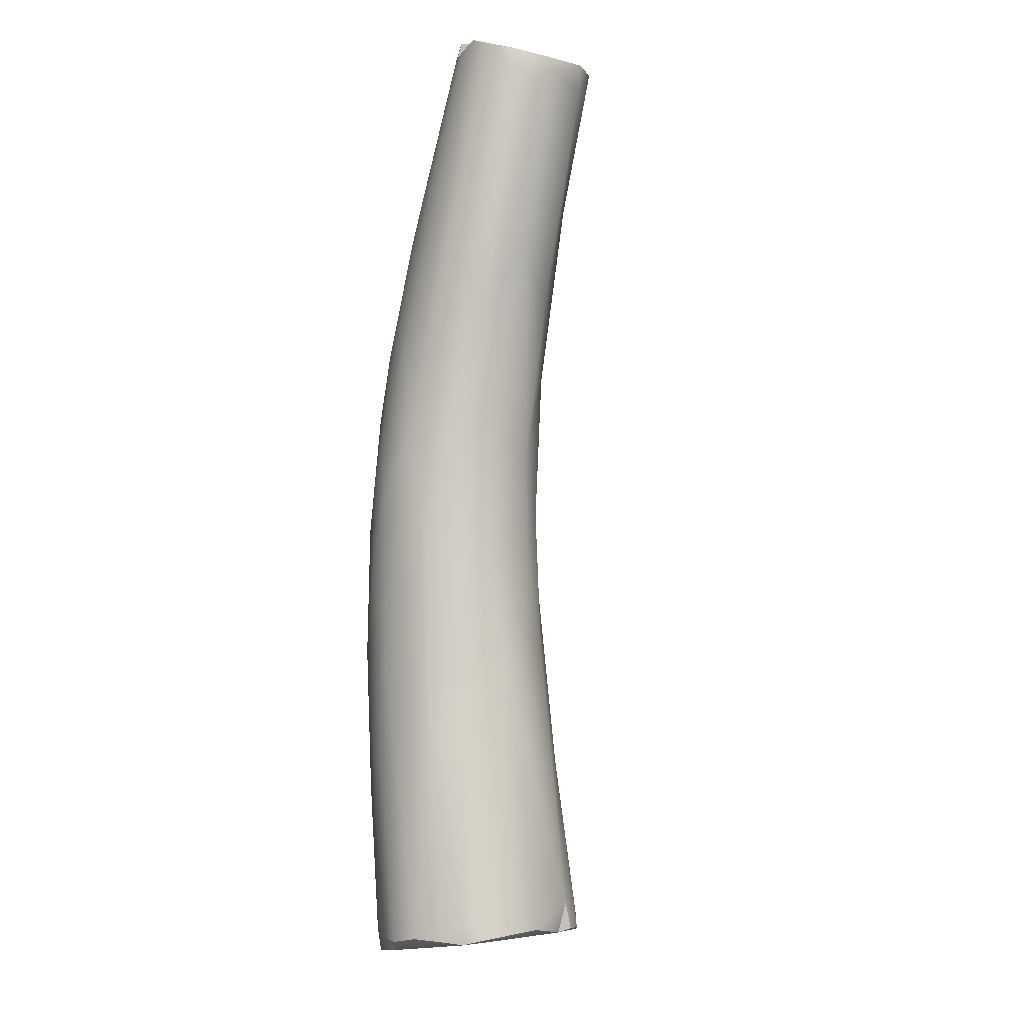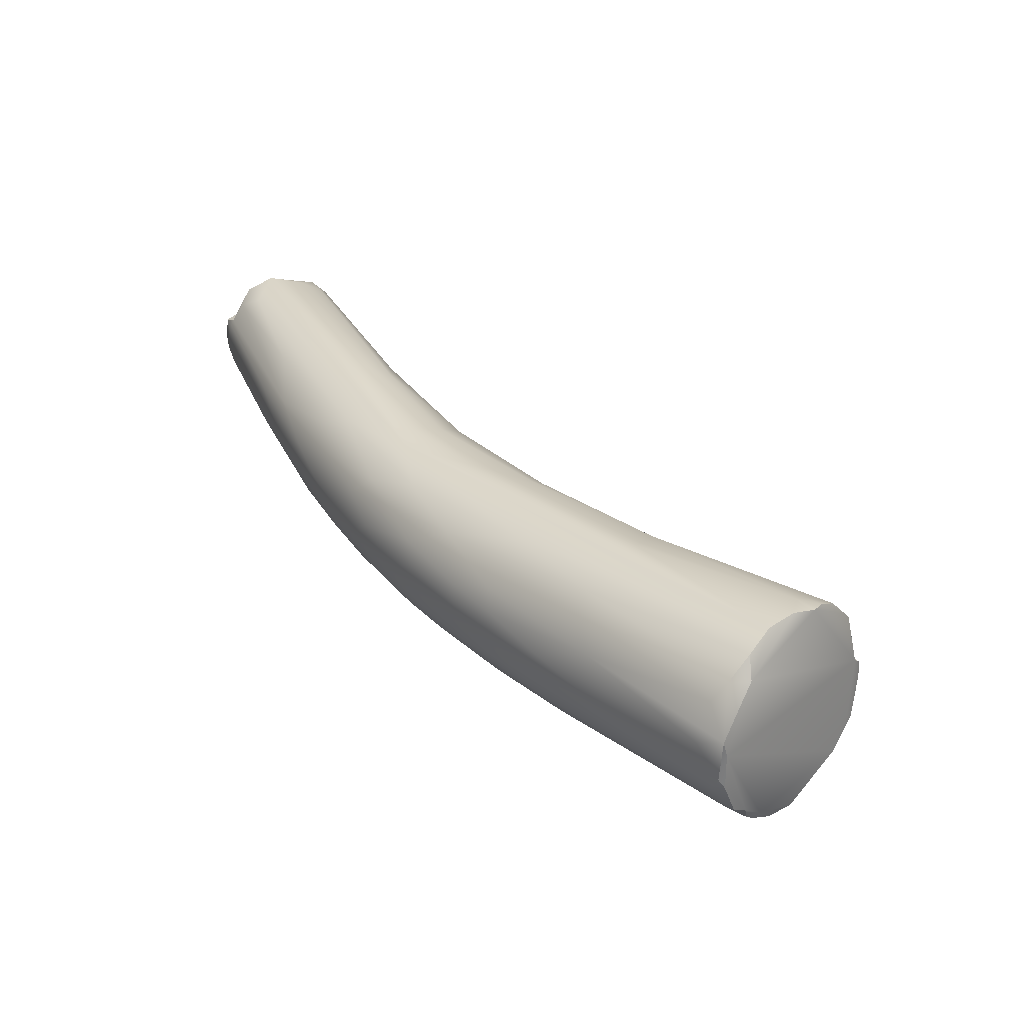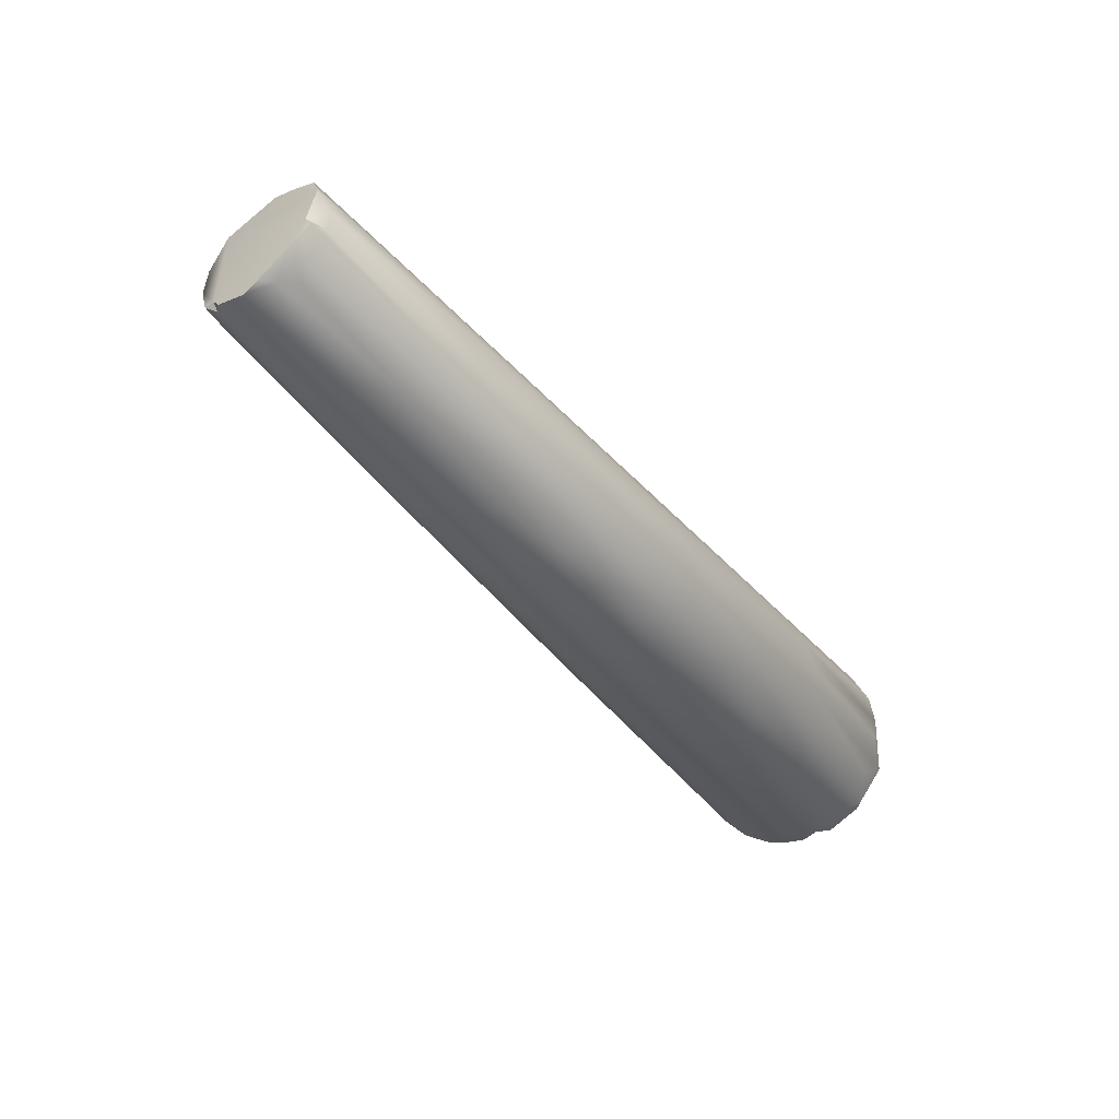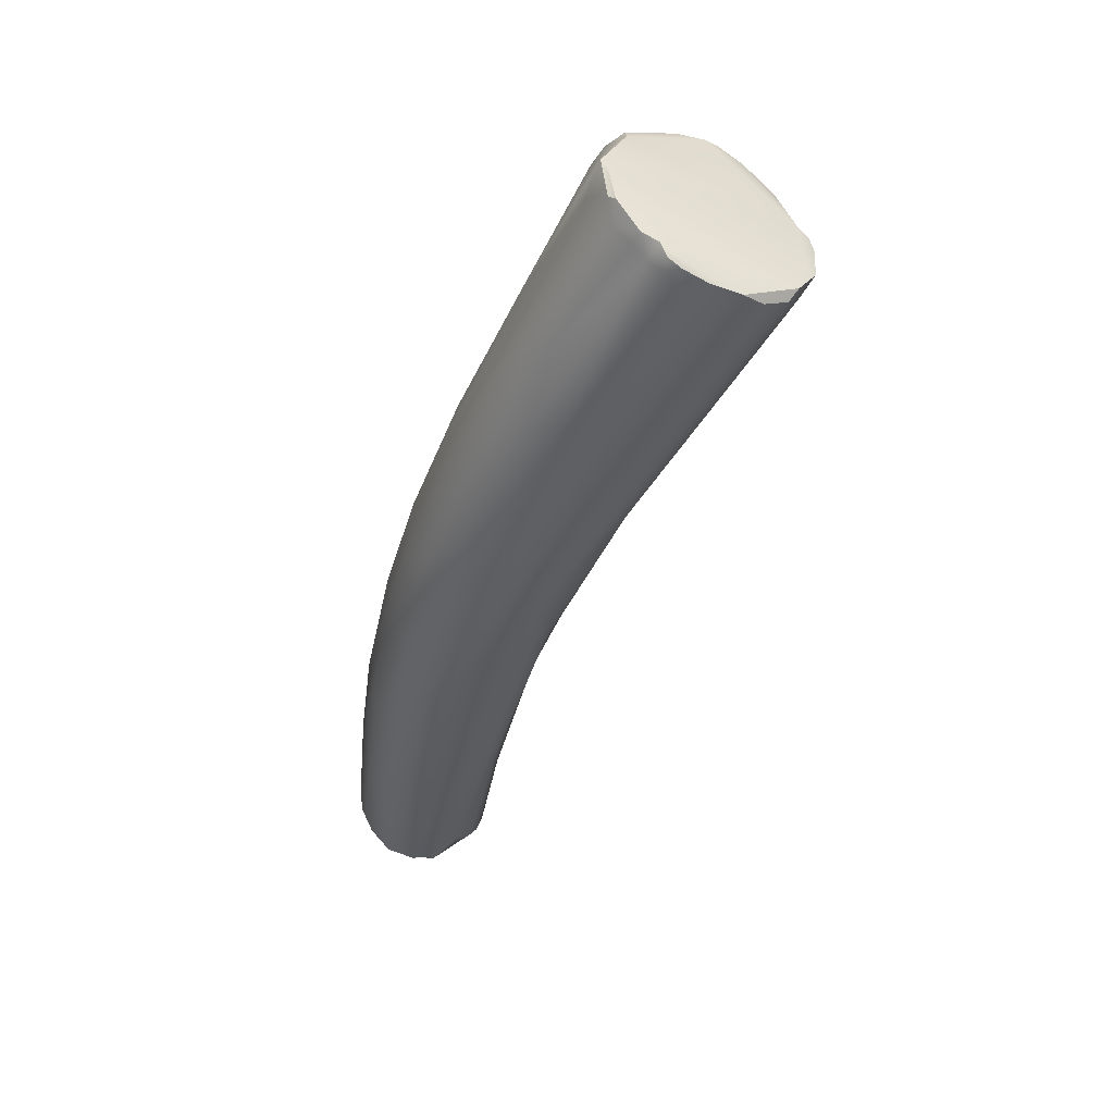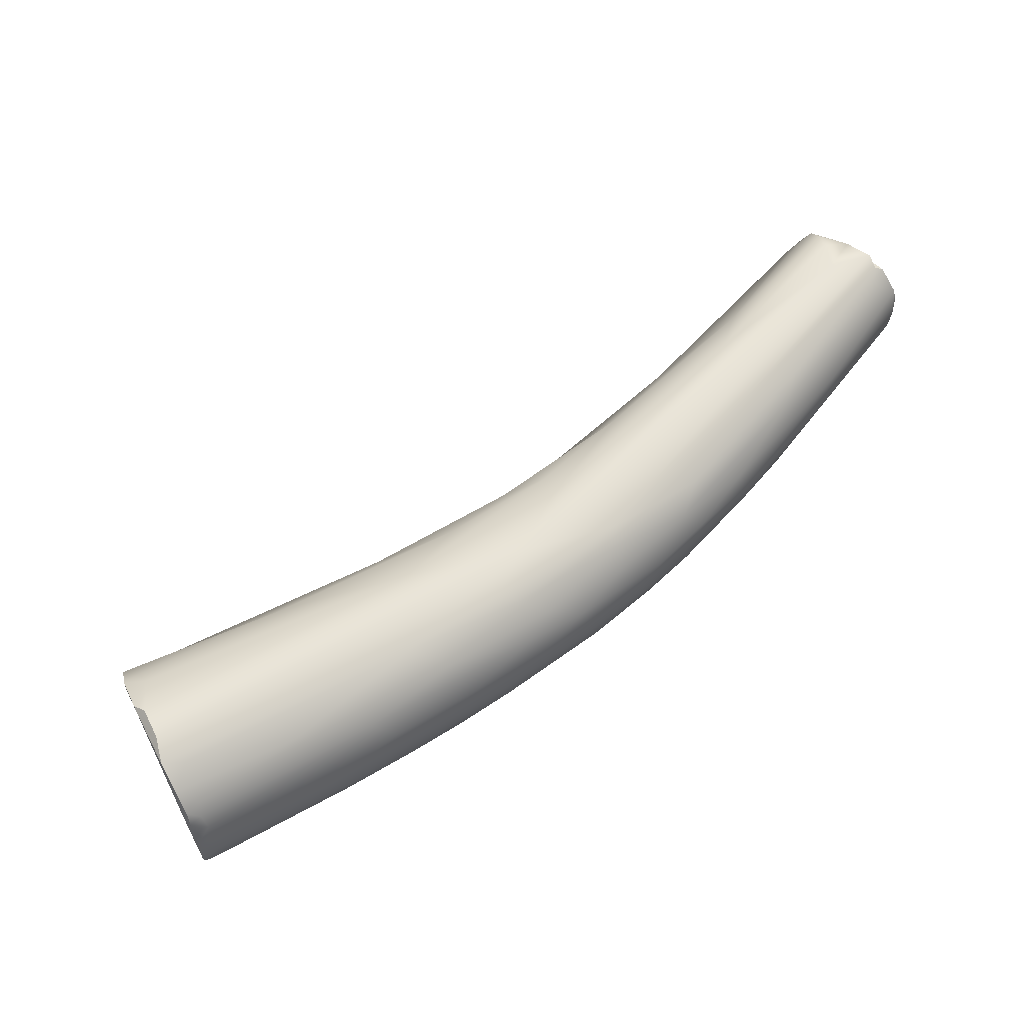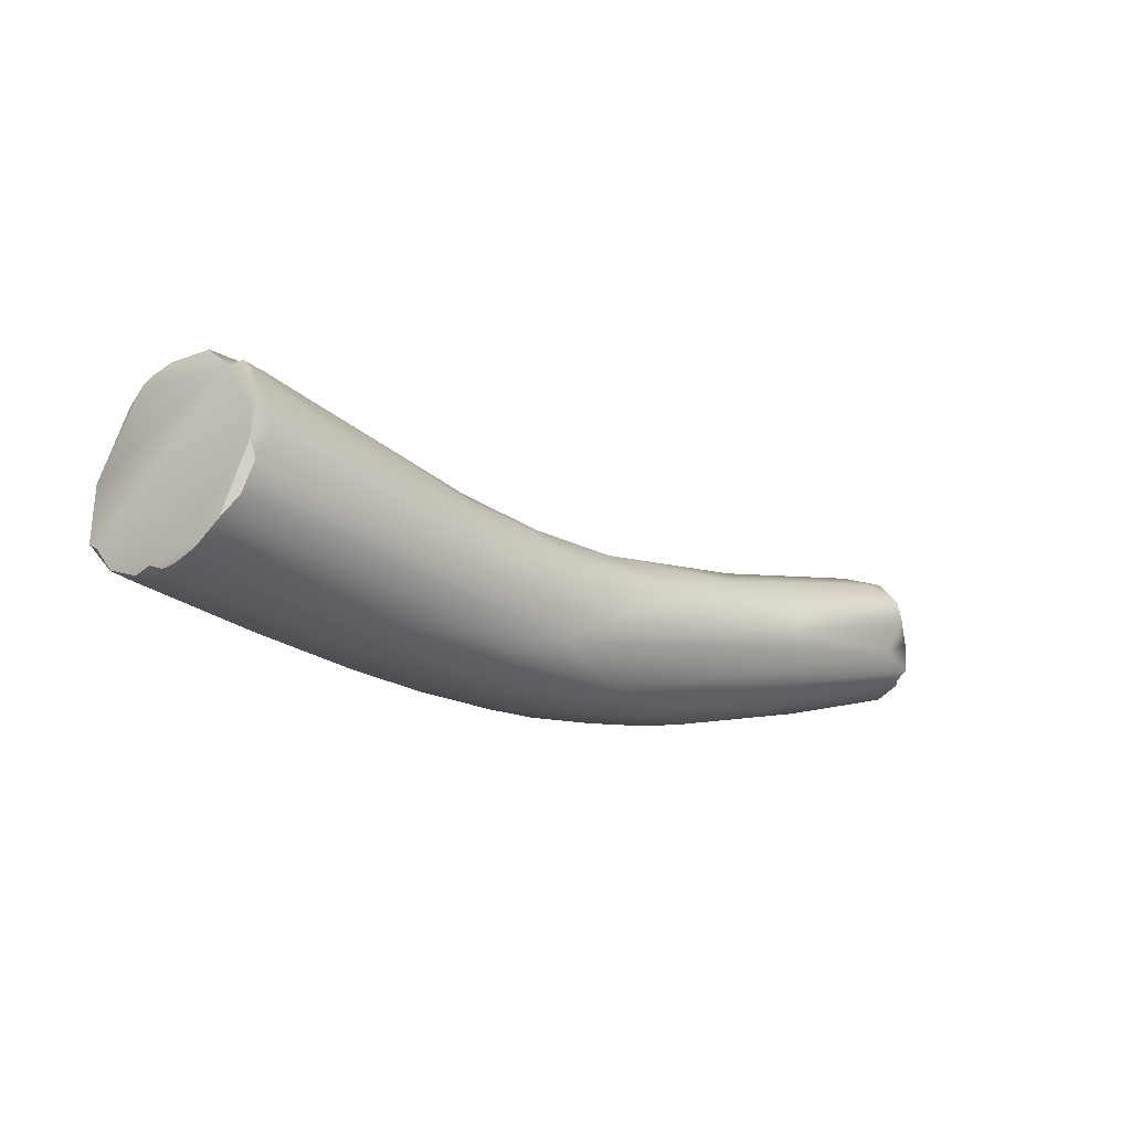
<metadata>
{"format":"obj","ext":"obj","renderer":"f3d","projection":"perspective","resolution":1024,"background":"white","views":[{"elev":61.7,"azim":-70.6,"up":"+Y"},{"elev":0.1,"azim":-113.8,"up":"+Y"},{"elev":-6.0,"azim":143.3,"up":"+Y"},{"elev":-67.3,"azim":-93.6,"up":"+Y"},{"elev":-70.1,"azim":45.3,"up":"+Y"},{"elev":-53.2,"azim":-22.1,"up":"+Y"}]}
</metadata>
<code>
v -42.91 -38.64 1247
v -43.05 -39.11 1247
v -43.49 -37.84 1247
v -43.35 -37.86 1247
v -43.18 -38.11 1247
v -43.36 -38.61 1247
v -43.26 -38.78 1247
v -43.05 -39.21 1247
v -43.46 -37.51 1247
v -43.41 -37.19 1248
v -43.38 -37.01 1248
v -43.32 -36.98 1248
v -42.74 -39.24 1247
v -42.77 -39.53 1247
v -42.6 -39.47 1247
v -42.67 -39.57 1248
v -42.44 -39.56 1247
v -42.52 -39.68 1248
v -42.35 -39.64 1248
v -42.47 -39.65 1248
v -42.42 -39.72 1248
v -42.19 -39.65 1248
v -43.08 -36.85 1248
v -43.24 -36.92 1248
v -43.02 -36.84 1248
v -43.06 -37.03 1249
v -43.08 -36.92 1249
v -42.73 -37.11 1249
v -42.27 -39.74 1248
v -41.91 -39.56 1248
v -42.13 -39.63 1249
v -41.97 -39.42 1249
v -42.16 -38.5 1249
v -42.06 -38.95 1249
v -41.83 -38.57 1249
v -41.93 -39.12 1249
v -42.48 -37.71 1249
v -42.35 -37.74 1250
v -42.08 -37.54 1249
v -42.25 -37.94 1250
v -42.11 -38.49 1250
v -41.93 -38.34 1250
v -41.22 -38.22 1246
v -41.06 -38.39 1246
v -41.06 -36.78 1246
v -41.3 -37.62 1246
v -41.11 -37.08 1246
v -41.14 -38.74 1246
v -40.99 -36.19 1247
v -40.76 -39.09 1247
v -40.4 -37.66 1246
v -40.23 -37.83 1246
v -39.99 -38.48 1246
v -39.82 -38.17 1246
v -39.8 -36.13 1246
v -40.05 -38.7 1247
v -40.66 -36.08 1247
v -38.87 -36.99 1245
v -38.78 -37.25 1245
v -39.62 -37.13 1245
v -39.6 -36.79 1245
v -38.93 -36.76 1245
v -39.58 -37.41 1245
v -39.6 -37.84 1246
v -39.05 -38.25 1246
v -38.89 -37.98 1246
v -40.08 -37.46 1249
v -38.59 -37.55 1245
v -38.67 -36.05 1245
v -38.74 -38.19 1246
v -39 -38.3 1247
v -38.59 -35.3 1246
v -38.33 -35.33 1247
v -38.43 -37.42 1248
v -39.37 -35.94 1247
v -38.89 -36.05 1248
v -38.85 -36.61 1248
v -37.46 -35.67 1245
v -37.96 -36.5 1245
v -37.95 -36.16 1245
v -37.38 -36.59 1245
v -37.48 -36.98 1245
v -37.19 -37.07 1245
v -37.85 -37.43 1245
v -37.69 -35.36 1245
v -37.85 -37.65 1246
v -37.54 -37.64 1246
v -37.38 -37.51 1246
v -38.02 -35.06 1246
v -37.64 -37.65 1247
v -37.86 -35.4 1247
v -37.71 -35.81 1247
v -37.75 -36.61 1247
v -36.91 -35.27 1245
v -36.5 -35.44 1244
v -36.91 -35.95 1245
v -36.46 -36.04 1244
v -36.81 -36.68 1245
v -37.14 -37.22 1245
v -37.06 -34.78 1245
v -36.75 -34.5 1245
v -36.8 -34.49 1246
v -37.09 -37.21 1247
v -36.97 -35.95 1247
v -35.69 -34.83 1244
v -35.75 -35.77 1244
v -36.29 -36.24 1245
v -35.96 -36.42 1245
v -36.35 -36.91 1245
v -35.82 -34.36 1245
v -36.12 -36.87 1246
v -35.97 -36.79 1246
v -36.48 -34.52 1246
v -36.33 -36.46 1247
v -36.46 -35.17 1247
v -36.34 -36.03 1247
v -35.33 -34.36 1244
v -34.8 -34.69 1244
v -35.34 -35.23 1244
v -35.39 -35.92 1245
v -35.18 -35.99 1245
v -35.22 -36.26 1245
v -34.8 -36.09 1245
v -34.96 -33.58 1246
v -35.13 -35.13 1247
v -34.13 -33.99 1244
v -33.91 -34.49 1244
v -34.59 -35.12 1244
v -34.43 -35.4 1244
v -34.36 -35.61 1245
v -34.03 -35.51 1246
v -34.74 -33.39 1245
v -34.35 -34.19 1246
v -33.7 -33.28 1244
v -33.33 -33.73 1244
v -33.55 -35.26 1245
v -34.15 -33.42 1246
v -32.91 -34.26 1244
v -33.14 -34.95 1245
v -32.71 -34.72 1245
v -32.9 -33.91 1246
v -33.22 -34.48 1246
v -31.66 -32.58 1244
v -31.82 -32.24 1244
v -32.41 -34.23 1244
v -32.15 -32.18 1244
v -31.87 -31.77 1245
v -31.71 -31.96 1244
v -32.1 -31.84 1245
v -32.11 -31.95 1245
v -31.81 -31.78 1245
v -31.69 -32.49 1244
v -31.45 -32.46 1244
v -31.47 -32.37 1244
v -31.57 -32.73 1244
v -31.34 -32.9 1244
v -31.43 -33.14 1244
v -31.24 -32.72 1244
v -31.14 -33.16 1244
v -30.97 -33.13 1244
v -30.93 -33.14 1245
v -30.87 -33.29 1244
v -30.99 -33.49 1245
v -30.99 -33.51 1245
v -31.78 -31.8 1245
v -31.87 -31.96 1246
v -31.69 -32.48 1246
v -31.41 -32.25 1246
v -31.41 -32.74 1246
v -31.12 -32.94 1246
v -31.2 -32.69 1246
v -31.15 -33.16 1246
v -30.76 -33.34 1245
v -30.82 -33.4 1245
v -30.8 -33.27 1245
v -31.26 -33.5 1246
v -30.89 -33.08 1246
v -30.76 -33.32 1245
v -43.05 -39.11 1247
v -43.49 -37.84 1247
v -43.36 -38.61 1247
v -43.36 -38.61 1247
v -43.26 -38.78 1247
v -43.05 -39.21 1247
v -43.05 -39.21 1247
v -43.46 -37.51 1247
v -43.46 -37.51 1247
v -43.41 -37.19 1248
v -43.38 -37.01 1248
v -43.32 -36.98 1248
v -42.77 -39.53 1247
v -42.67 -39.57 1248
v -42.52 -39.68 1248
v -42.42 -39.72 1248
v -43.24 -36.92 1248
v -43.08 -36.92 1249
v -42.73 -37.11 1249
v -42.27 -39.74 1248
v -42.13 -39.63 1249
v -42.13 -39.63 1249
v -41.97 -39.42 1249
v -42.06 -38.95 1249
v -42.06 -38.95 1249
v -41.93 -39.12 1249
v -42.48 -37.71 1249
v -42.48 -37.71 1249
v -42.35 -37.74 1250
v -42.35 -37.74 1250
v -42.08 -37.54 1249
v -42.25 -37.94 1250
v -42.11 -38.49 1250
v -31.87 -31.77 1245
v -31.71 -31.96 1244
v -31.81 -31.78 1245
v -31.69 -32.49 1244
v -31.45 -32.46 1244
v -31.45 -32.46 1244
v -31.47 -32.37 1244
v -31.47 -32.37 1244
v -31.24 -32.72 1244
v -30.97 -33.13 1244
v -30.87 -33.29 1244
v -31.78 -31.8 1245
v -31.41 -32.25 1246
v -31.2 -32.69 1246
v -30.76 -33.34 1245
v -30.76 -33.34 1245
v -30.82 -33.4 1245
v -30.82 -33.4 1245
v -30.8 -33.27 1245
v -30.8 -33.27 1245
v -30.76 -33.32 1245
v -30.76 -33.32 1245
g grp1
f 6 1 2
f 4 6 3
f 5 6 4
f 181 7 180
f 9 4 3
f 182 179 183
f 8 183 179
f 11 10 180
f 10 186 180
f 7 37 180
f 11 180 12
f 23 189 190
f 180 37 12
f 26 12 37
f 190 24 23
f 195 12 26
f 47 46 5
f 4 47 5
f 6 5 46
f 6 46 1
f 44 13 2
f 2 13 184
f 48 15 13
f 48 13 44
f 15 48 17
f 184 13 14
f 185 16 7
f 13 15 14
f 192 14 17
f 185 191 16
f 14 15 17
f 17 18 192
f 18 17 19
f 7 16 20
f 19 21 18
f 194 20 193
f 16 193 20
f 194 29 20
f 21 19 22
f 21 22 198
f 23 49 189
f 27 57 25
f 23 24 25
f 195 26 196
f 24 27 25
f 196 26 28
f 26 37 28
f 45 4 187
f 43 44 2
f 2 1 43
f 55 187 188
f 45 187 55
f 22 50 198
f 23 25 57
f 49 188 189
f 49 23 57
f 29 31 20
f 34 7 20
f 20 31 34
f 30 199 198
f 34 37 7
f 198 50 30
f 71 199 30
f 71 32 199
f 201 202 200
f 50 71 30
f 71 103 32
f 201 36 202
f 103 204 32
f 33 41 37
f 34 33 37
f 33 34 41
f 35 211 203
f 42 211 35
f 204 35 203
f 39 197 205
f 206 38 209
f 75 197 39
f 37 40 207
f 40 37 41
f 210 39 208
f 210 211 42
f 42 67 210
f 47 61 46
f 1 46 51
f 51 43 1
f 48 53 17
f 69 45 55
f 47 4 45
f 69 47 45
f 61 47 69
f 188 49 89
f 39 210 67
f 43 51 52
f 61 60 46
f 46 60 51
f 63 52 51
f 64 44 52
f 60 63 51
f 52 63 64
f 64 54 44
f 52 44 43
f 54 53 48
f 44 54 48
f 53 56 17
f 56 22 19
f 56 19 17
f 22 56 50
f 56 70 50
f 70 71 50
f 75 57 27
f 76 75 39
f 42 35 67
f 80 61 69
f 63 60 58
f 62 60 61
f 61 80 62
f 62 58 60
f 58 59 63
f 59 64 63
f 68 54 64
f 59 68 64
f 84 66 68
f 68 66 54
f 65 53 66
f 54 66 53
f 86 65 66
f 65 86 70
f 56 53 65
f 70 56 65
f 49 57 72
f 197 75 27
f 76 39 77
f 77 39 67
f 74 67 35
f 204 74 35
f 62 80 79
f 62 79 58
f 79 59 58
f 81 59 79
f 80 69 78
f 86 66 84
f 88 70 86
f 87 71 70
f 70 88 87
f 100 55 188
f 188 89 100
f 90 103 71
f 73 57 75
f 89 49 72
f 72 57 73
f 75 91 73
f 74 93 67
f 103 74 204
f 76 91 75
f 92 91 76
f 77 67 93
f 78 95 80
f 80 96 79
f 79 96 81
f 81 96 97
f 81 82 59
f 59 82 68
f 68 82 84
f 82 83 84
f 81 98 82
f 98 83 82
f 84 83 99
f 55 85 69
f 100 85 55
f 89 101 100
f 99 86 84
f 86 99 88
f 88 111 87
f 87 112 90
f 111 112 87
f 87 90 71
f 89 72 102
f 112 103 90
f 91 92 115
f 92 77 104
f 77 93 104
f 76 77 92
f 94 85 110
f 94 78 69
f 94 95 78
f 119 96 95
f 80 95 96
f 96 119 97
f 97 107 81
f 107 98 81
f 88 99 109
f 83 108 99
f 108 98 107
f 98 108 83
f 108 109 99
f 110 85 100
f 94 69 85
f 101 102 132
f 89 102 101
f 102 72 73
f 113 102 73
f 142 114 103
f 114 116 74
f 91 115 113
f 104 93 116
f 114 74 103
f 116 93 74
f 117 94 110
f 105 95 94
f 118 95 105
f 105 94 117
f 117 110 134
f 119 106 97
f 119 95 118
f 128 120 106
f 107 97 106
f 106 120 107
f 108 107 120
f 109 111 88
f 108 122 109
f 109 122 111
f 146 110 100
f 146 100 147
f 123 112 111
f 101 132 100
f 124 102 113
f 114 125 116
f 73 91 113
f 137 113 115
f 115 92 104
f 118 105 126
f 126 105 117
f 126 117 134
f 119 128 106
f 129 120 128
f 129 121 120
f 130 121 129
f 120 121 108
f 121 122 108
f 130 122 121
f 122 139 123
f 122 123 111
f 139 122 130
f 134 110 146
f 136 112 123
f 131 112 136
f 112 131 103
f 132 102 124
f 137 124 113
f 115 104 125
f 125 133 115
f 116 125 104
f 142 125 114
f 137 115 133
f 118 135 127
f 118 126 135
f 127 119 118
f 127 128 119
f 136 123 140
f 139 140 123
f 132 147 100
f 149 147 132
f 149 132 124
f 131 176 103
f 176 142 103
f 138 129 128
f 138 128 127
f 129 145 130
f 130 145 139
f 150 149 124
f 124 137 150
f 166 150 137
f 137 133 167
f 125 141 133
f 142 141 125
f 135 126 152
f 152 126 144
f 144 126 134
f 157 138 127
f 157 159 138
f 129 138 145
f 159 145 138
f 172 142 176
f 170 141 142
f 144 134 146
f 143 135 152
f 144 146 148
f 156 157 127
f 146 147 148
f 212 151 213
f 147 149 214
f 151 168 213
f 136 178 131
f 136 140 174
f 174 178 136
f 214 149 165
f 165 149 150
f 166 165 150
f 166 137 167
f 172 170 142
f 143 153 155
f 135 143 155
f 153 143 152
f 154 144 148
f 218 213 168
f 216 218 158
f 153 220 155
f 152 144 154
f 217 215 219
f 156 127 155
f 127 135 155
f 155 220 156
f 158 218 168
f 156 159 157
f 159 156 220
f 159 220 160
f 160 162 159
f 161 222 221
f 221 158 161
f 158 168 161
f 168 173 161
f 173 222 161
f 145 162 139
f 139 162 163
f 140 139 163
f 159 162 145
f 163 164 140
f 163 162 226
f 140 164 174
f 175 173 168
f 177 175 168
f 223 168 151
f 166 224 165
f 224 166 167
f 169 171 167
f 225 177 168
f 224 167 171
f 167 133 141
f 141 169 167
f 141 171 169
f 141 170 171
f 170 177 225
f 177 170 172
f 163 226 164
f 174 164 226
f 227 230 228
f 229 231 232
f 175 177 233
f 178 177 176
f 131 178 176
f 176 177 172

</code>
